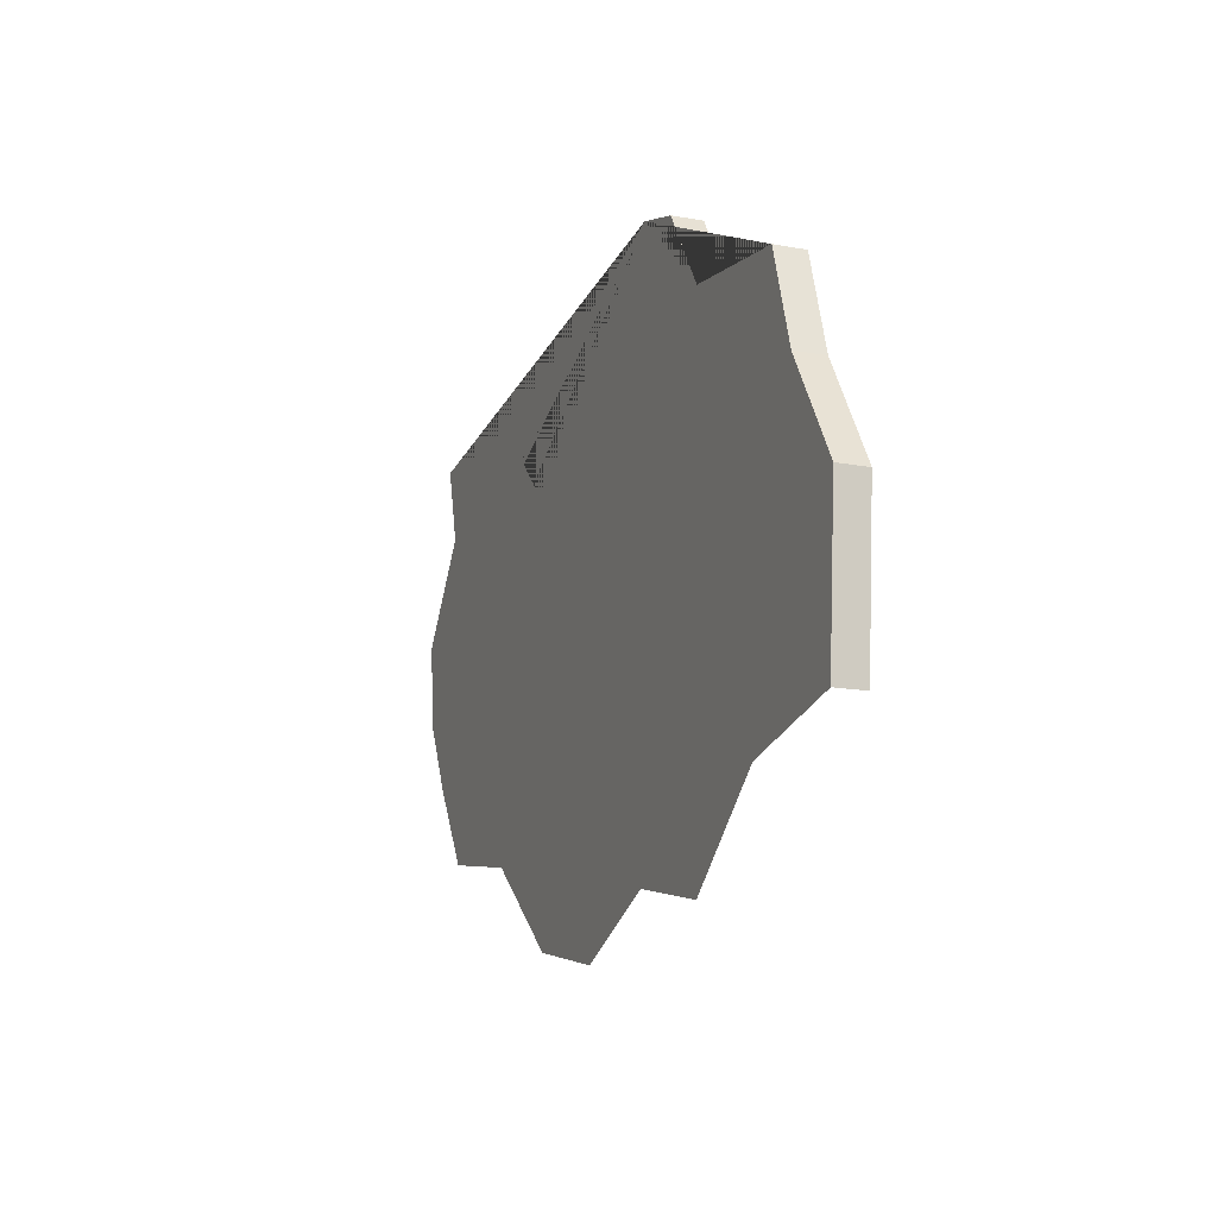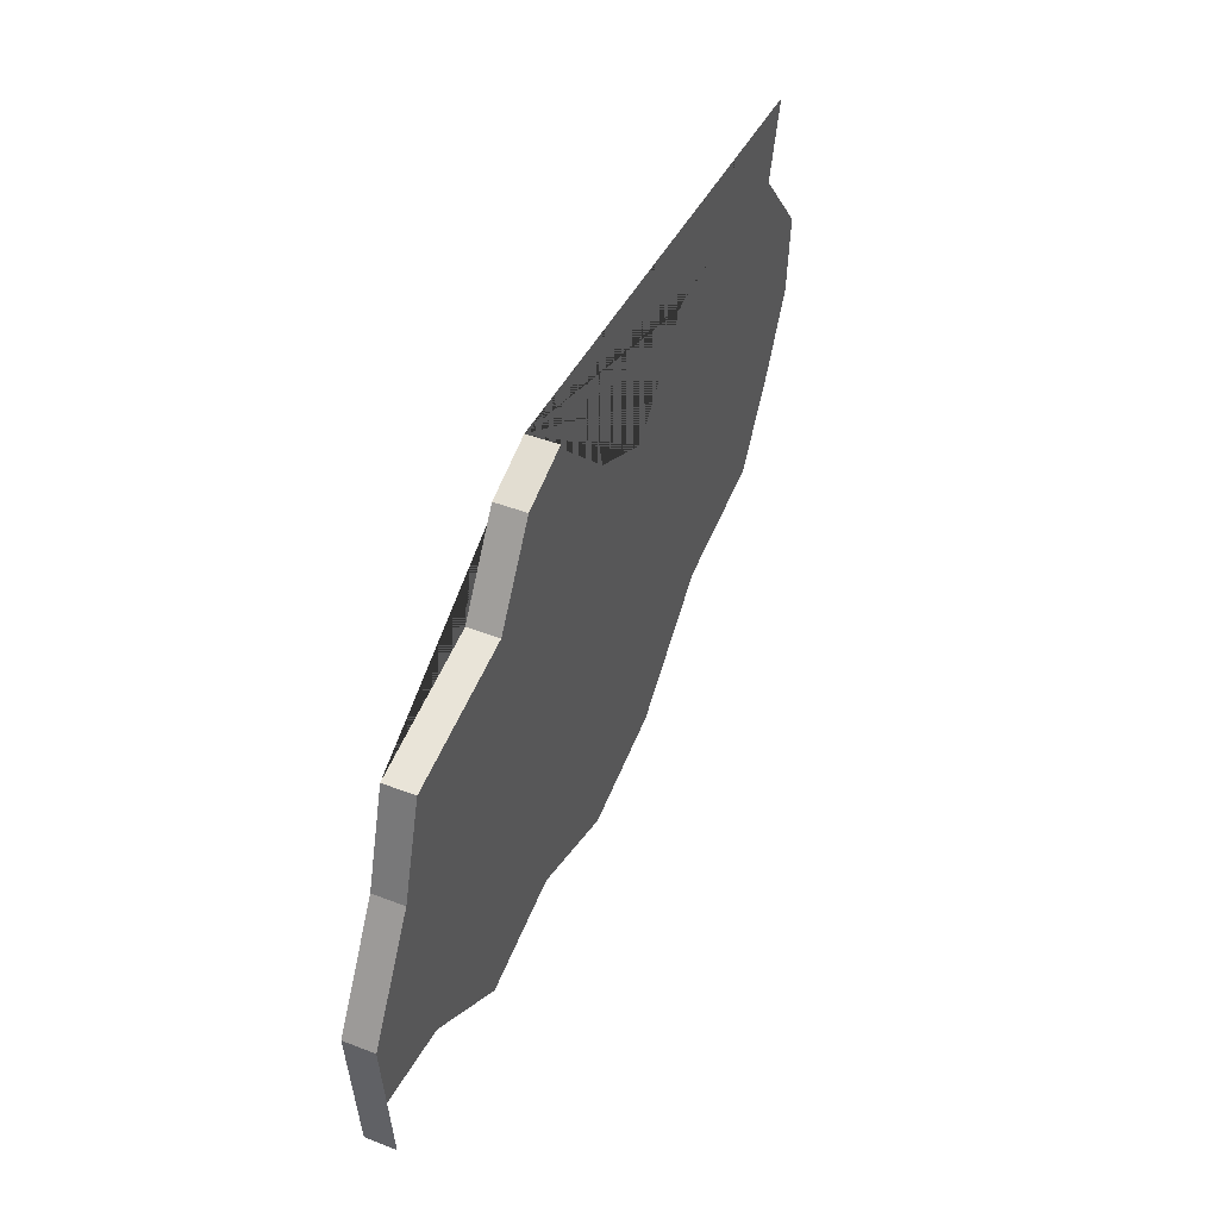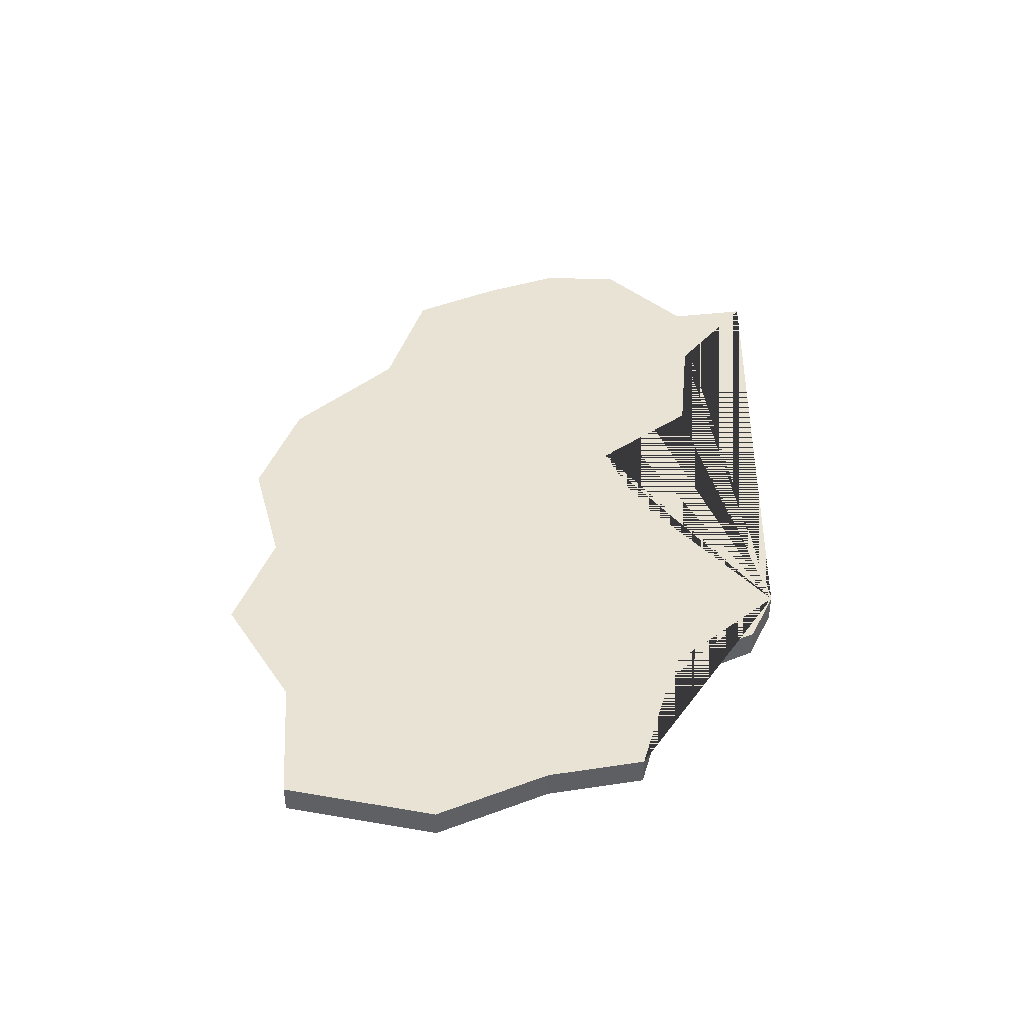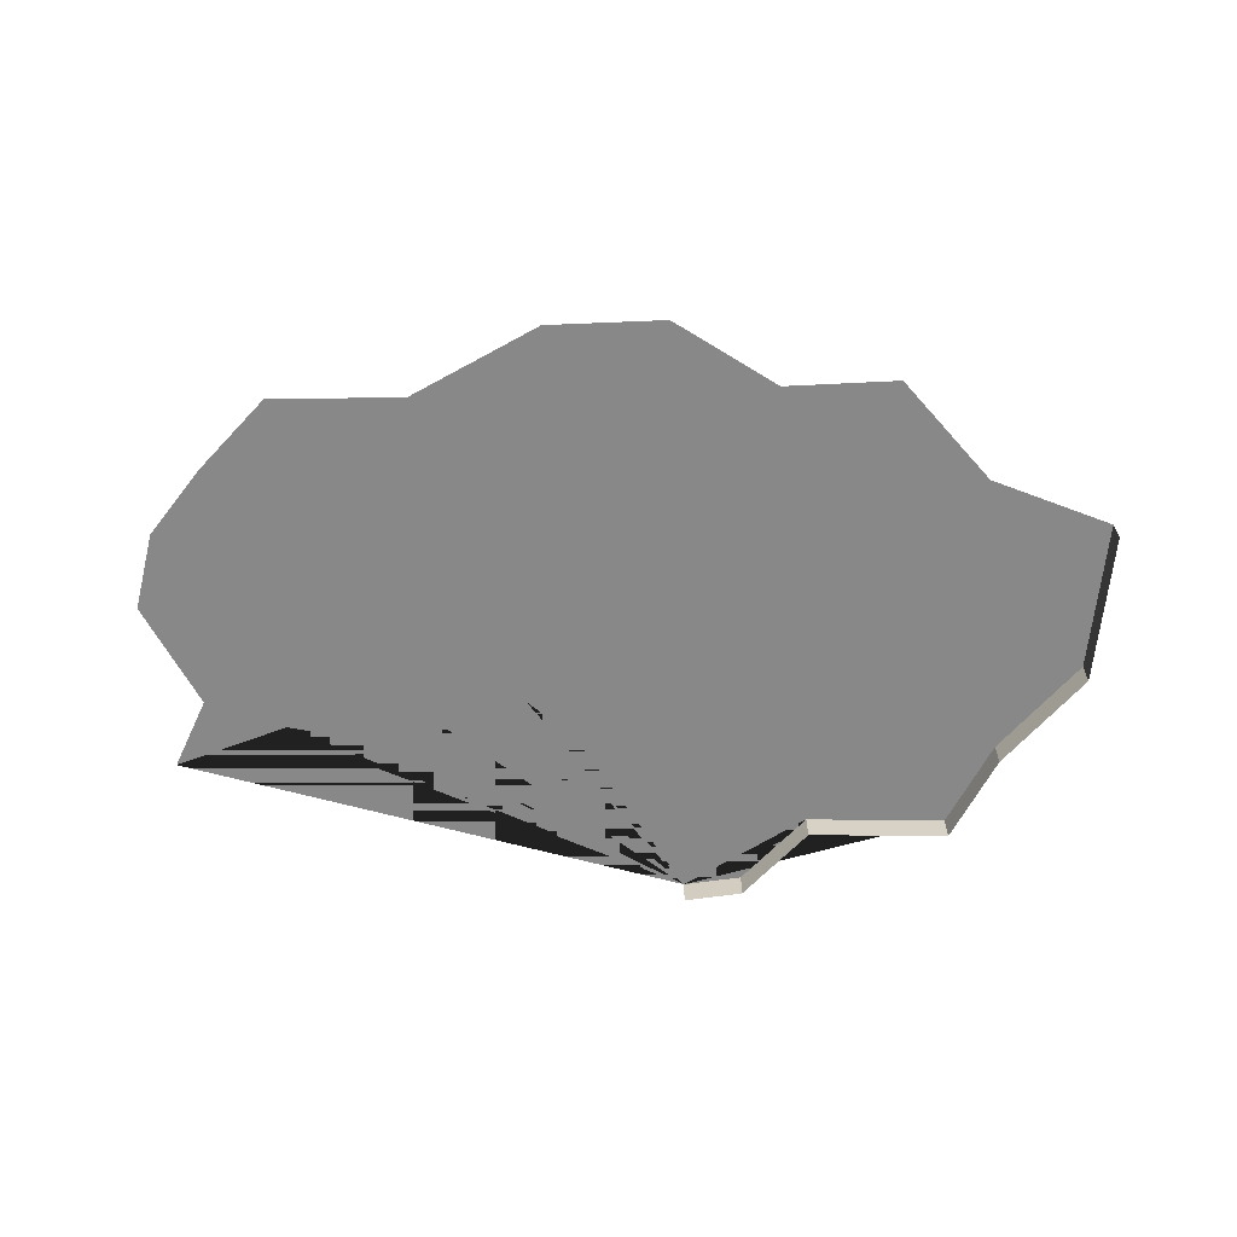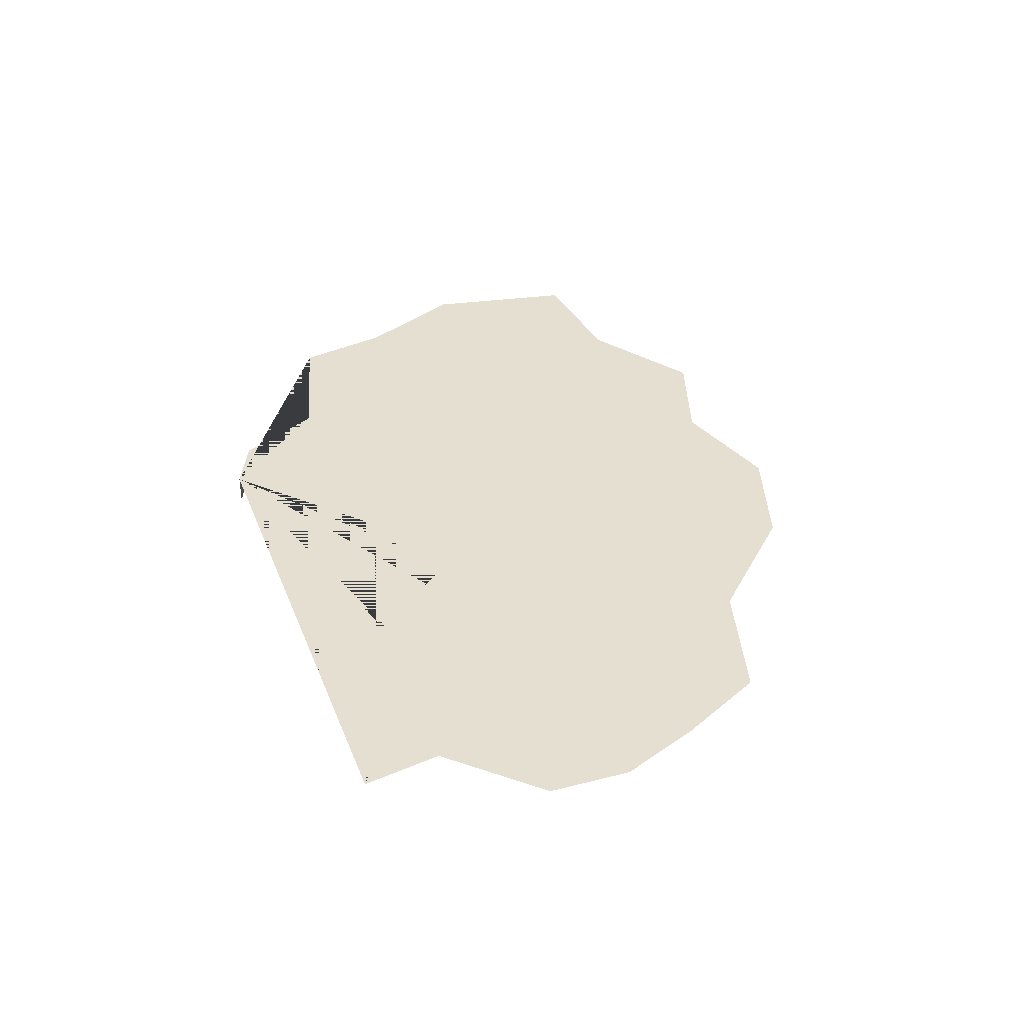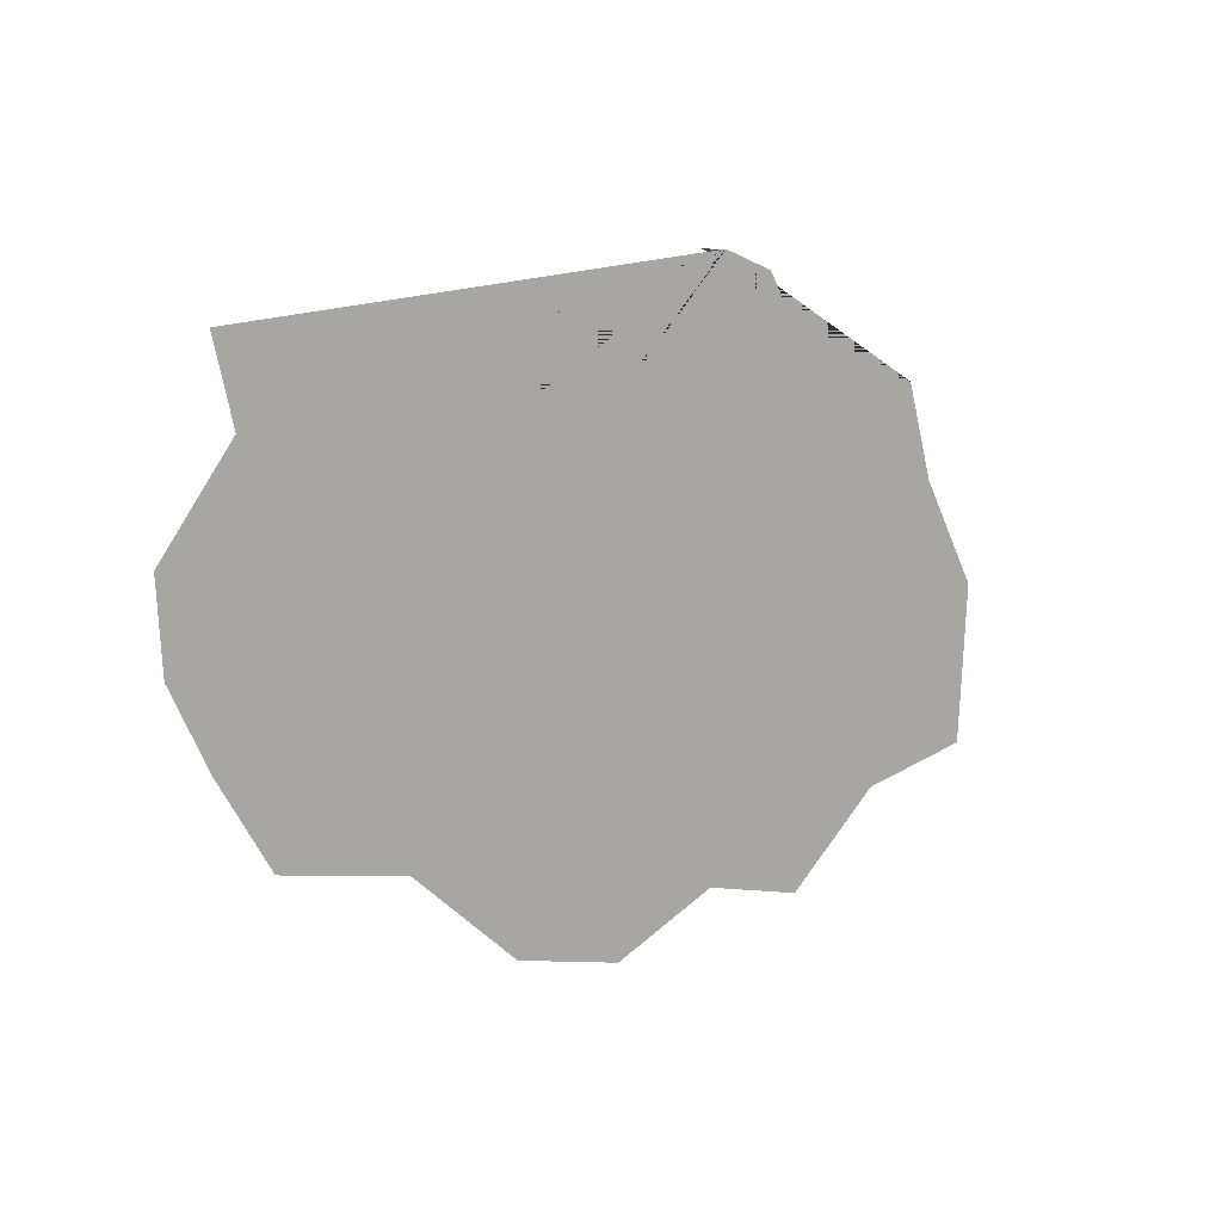
<metadata>
{"format":"obj","ext":"obj","renderer":"f3d","projection":"perspective","resolution":1024,"background":"white","views":[{"elev":-15.6,"azim":-111.1,"up":"+Z"},{"elev":47.1,"azim":-66.4,"up":"+Z"},{"elev":42.3,"azim":-83.0,"up":"+Y"},{"elev":-62.7,"azim":170.1,"up":"+Y"},{"elev":36.8,"azim":76.0,"up":"+Y"},{"elev":8.4,"azim":136.5,"up":"+Z"}]}
</metadata>
<code>
o province_039
v -0.6708 0.001999 -0.2569
v -0.6632 0.001999 -0.2588
v -0.6611 0.001999 -0.2676
v -0.6558 0.001999 -0.2707
v -0.6498 0.001999 -0.2647
v -0.6416 0.001999 -0.2649
v -0.6344 0.001999 -0.2606
v -0.6359 0.001999 -0.2659
v -0.6309 0.001999 -0.2723
v -0.6313 0.001999 -0.2779
v -0.634 0.001999 -0.283
v -0.6377 0.001999 -0.2887
v -0.6466 0.001999 -0.2903
v -0.6543 0.001999 -0.2966
v -0.6621 0.001999 -0.2983
v -0.6698 0.001999 -0.2952
v -0.6774 0.001999 -0.2969
v -0.6845 0.001999 -0.2912
v -0.6932 0.001999 -0.2895
v -0.6941 0.001999 -0.2789
v -0.6898 0.001999 -0.2718
v -0.6878 0.001999 -0.2653
v -0.6782 0.001999 -0.2638
v -0.6747 0.001999 -0.2582
v -0.6708 -1e-06 -0.2569
v -0.6932 -1e-06 -0.2895
v -0.6941 -1e-06 -0.2789
v -0.6898 -1e-06 -0.2718
v -0.6878 -1e-06 -0.2653
v -0.6782 -1e-06 -0.2638
v -0.6747 -1e-06 -0.2582
f 1 2 3 4 5 6 7 8 9 10 11 12 13 14 15 16 17 18 19 20 21 22 23 24
f 22 21 28 29
f 23 22 29 30
f 24 23 30 31
f 1 24 31 25
f 20 19 26 27
f 21 20 27 28

</code>
